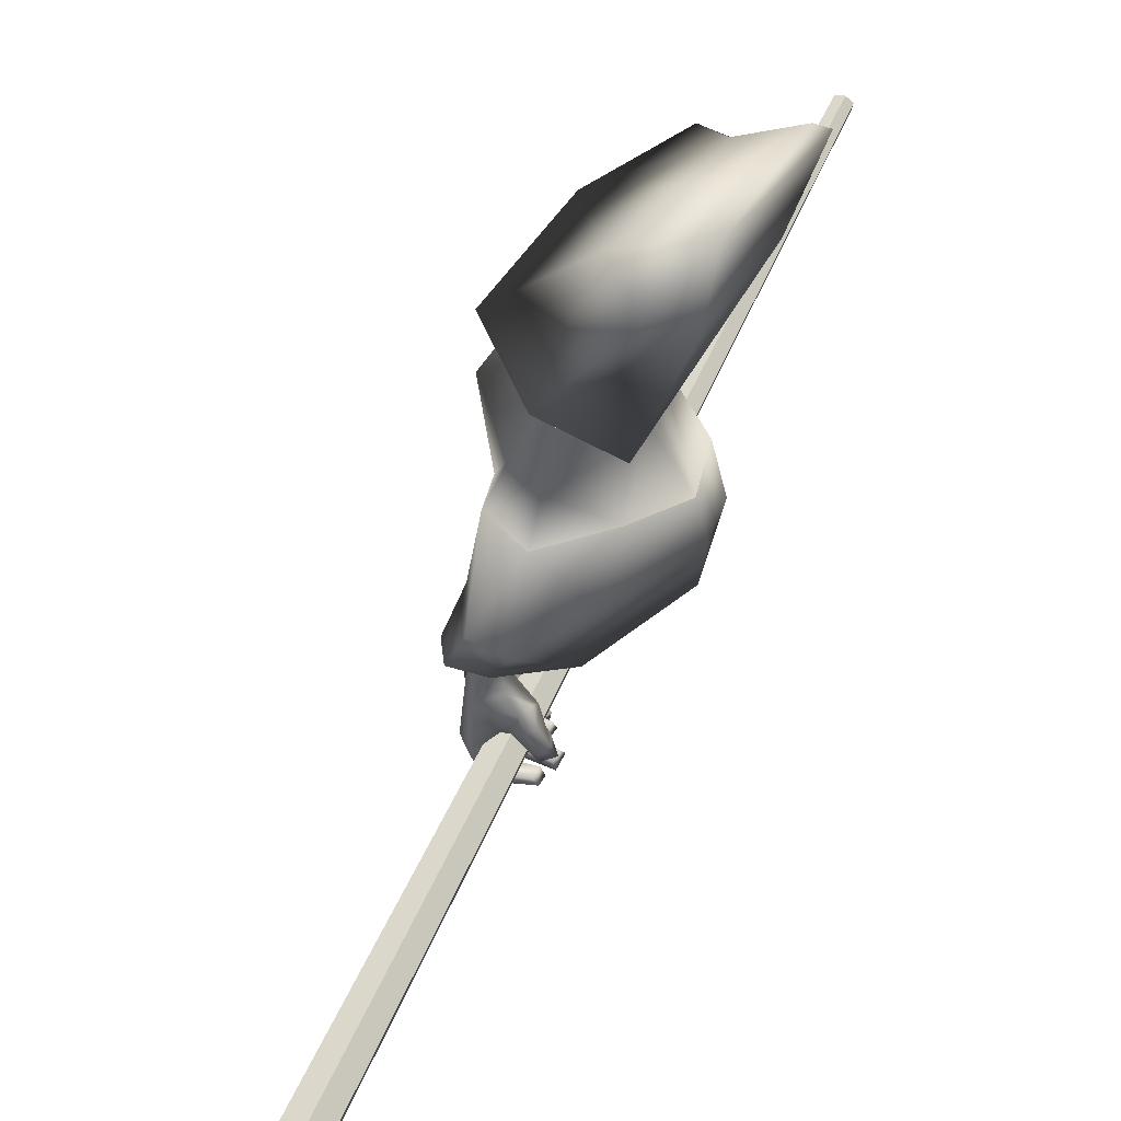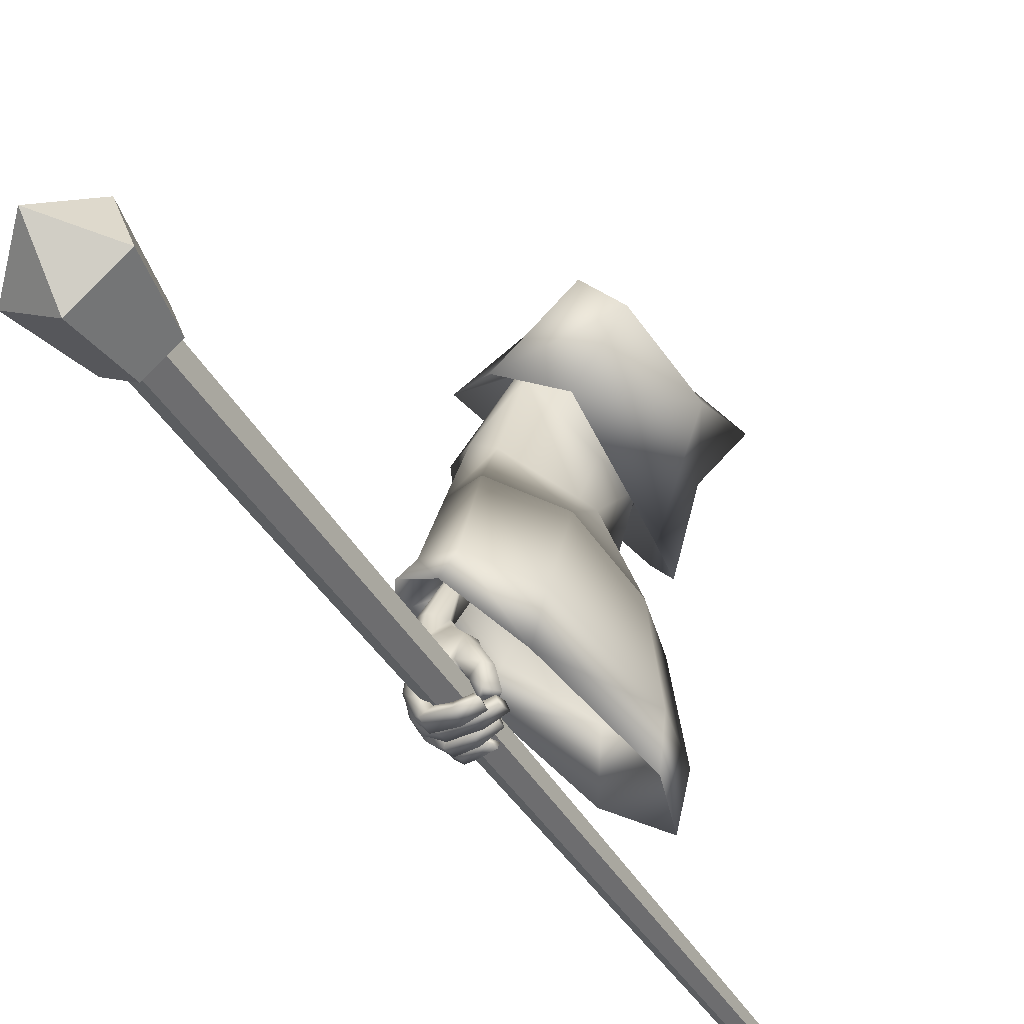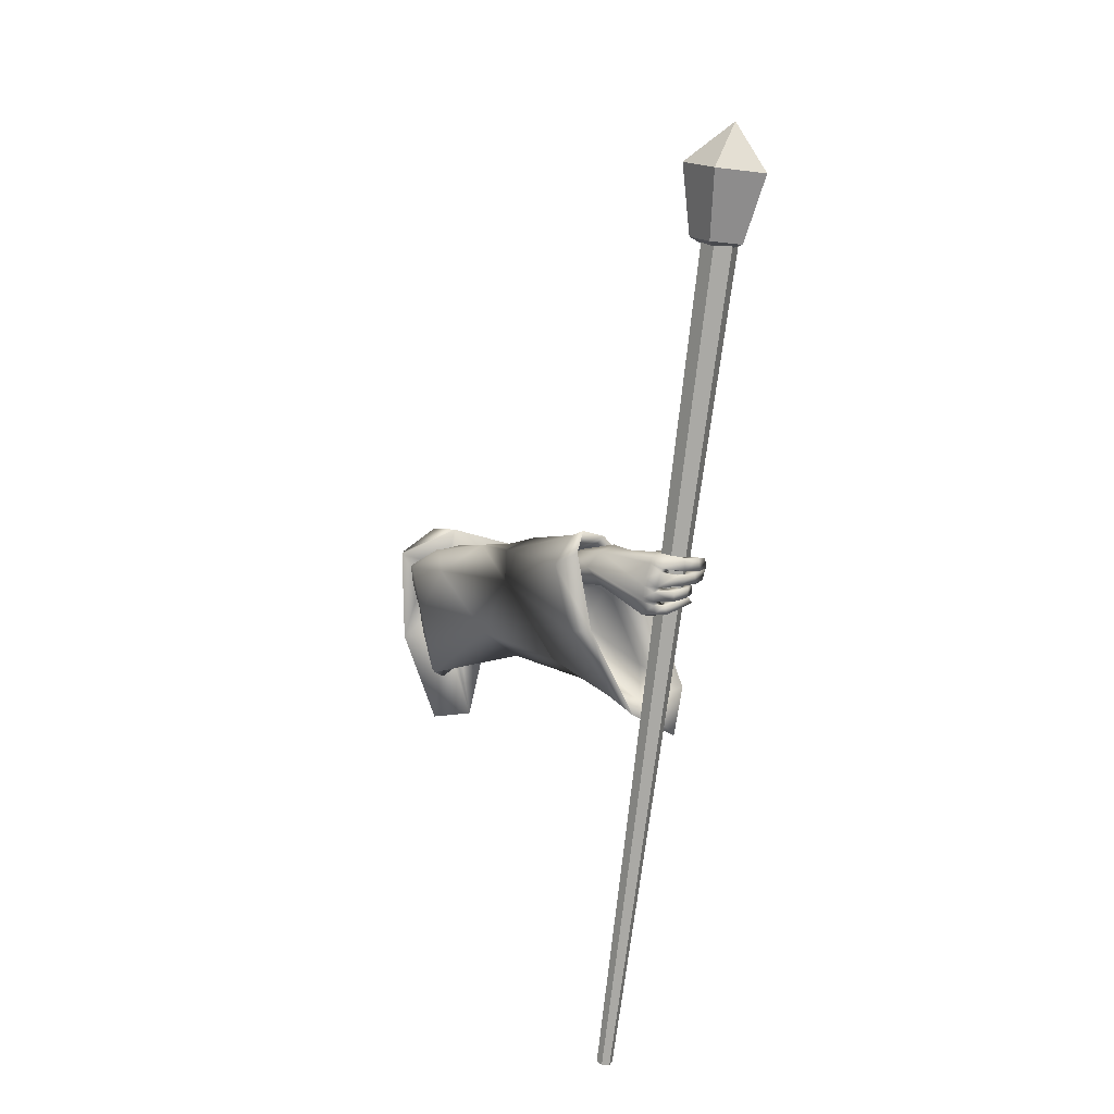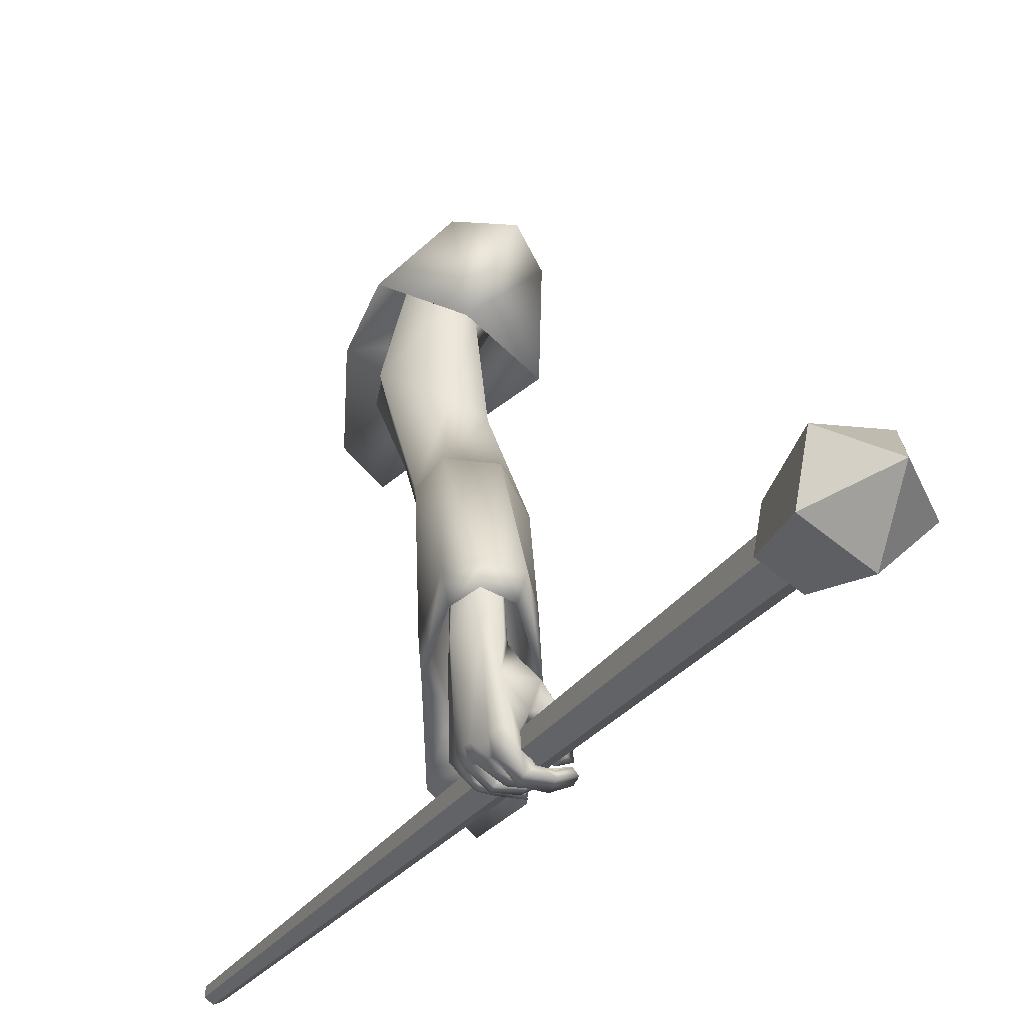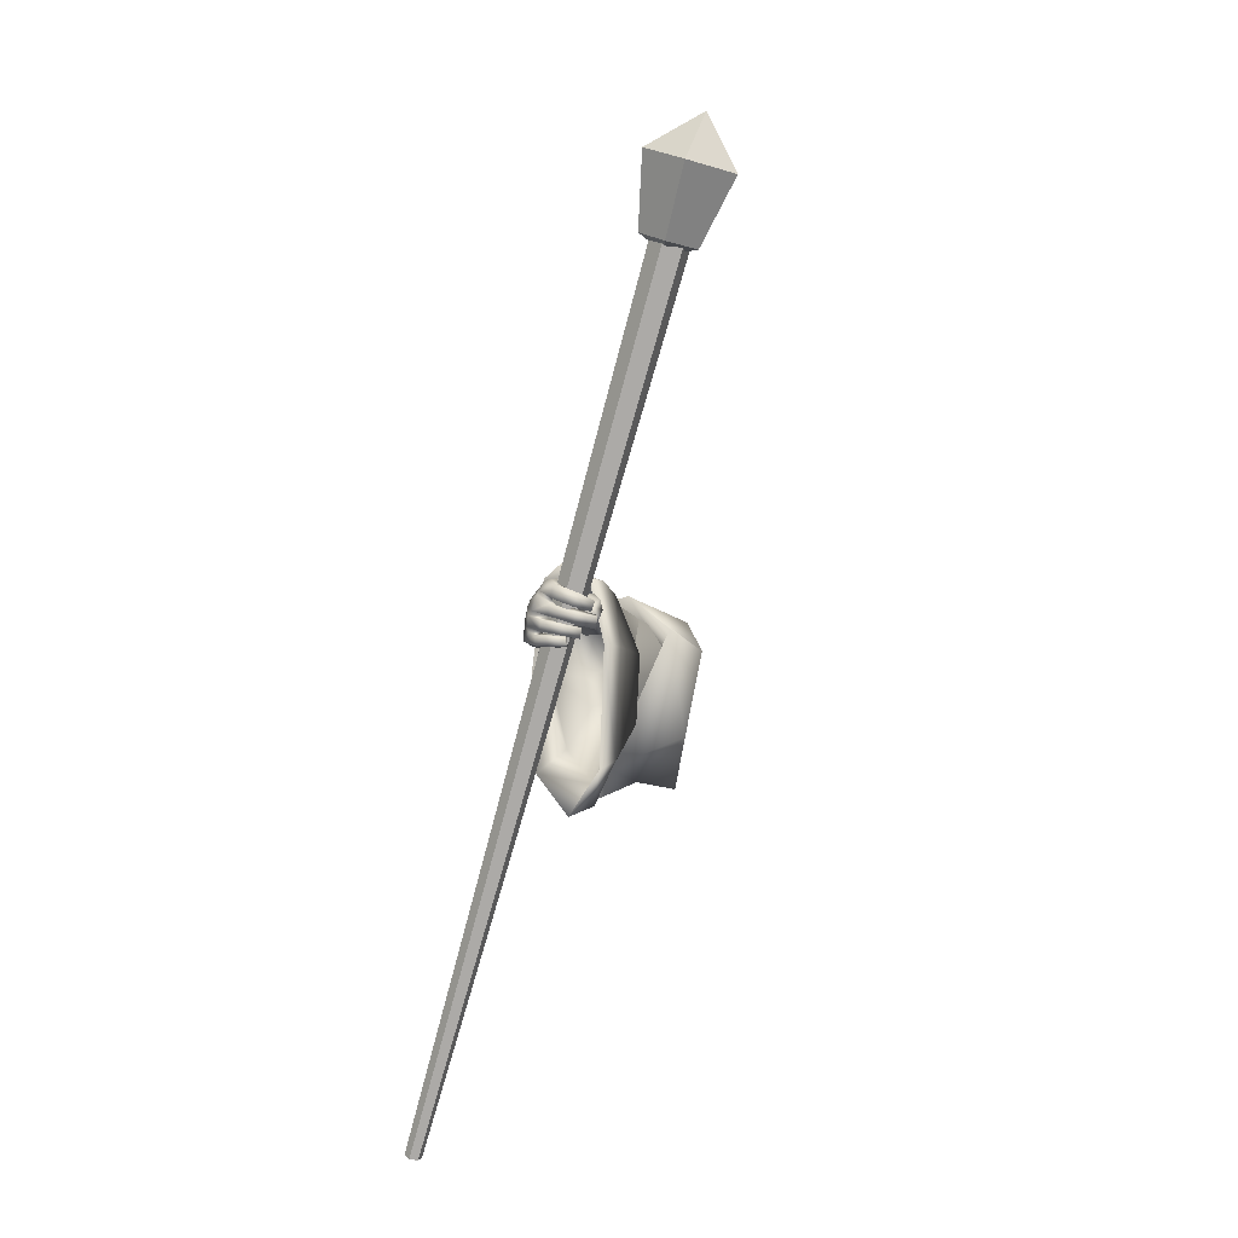
<metadata>
{"format":"obj","ext":"obj","renderer":"f3d","projection":"perspective","resolution":1024,"background":"white","views":[{"elev":64.4,"azim":-140.8,"up":"+Z"},{"elev":-37.8,"azim":-135.7,"up":"+Z"},{"elev":27.6,"azim":137.0,"up":"+Y"},{"elev":-19.2,"azim":169.8,"up":"+Z"},{"elev":12.8,"azim":-164.2,"up":"+Y"}]}
</metadata>
<code>
o Wizard.002_Plane.000
v 0.132 -0.00457 -0.1523
v 0.105 0.1094 -0.1837
v 0.08508 0.2652 -0.1364
v 0.1961 0.2762 -0.08513
v 0.1731 0.154 -0.09617
v 0.1483 0.008633 -0.1414
v 0.1235 0.3096 -0.09882
v 0.131 0.1752 -0.1312
v 0.1543 0.4119 -0.5634
v 0.1649 0.3623 -0.4732
v 0.1669 0.4436 -0.5512
v 0.1672 0.3766 -0.4675
v 0.1748 0.466 -0.6743
v 0.1734 0.5064 -0.6753
v 0.2162 0.4031 -0.574
v 0.2032 0.3656 -0.4884
v 0.2252 0.4492 -0.694
v 0.2146 0.4262 -0.5577
v 0.2008 0.3739 -0.4818
v 0.2278 0.4743 -0.6618
v 0.1591 0.4956 -0.7982
v 0.1681 0.5291 -0.7809
v 0.202 0.4182 -0.7964
v 0.22 0.4273 -0.7951
v 0.217 0.4607 -0.7938
v 0.1734 0.4247 -0.8177
v 0.1899 0.4294 -0.8272
v 0.1566 0.4263 -0.8247
v 0.169 0.4315 -0.8316
v 0.1358 0.4297 -0.8243
v 0.1344 0.4355 -0.8357
v 0.217 0.452 -0.7949
v 0.1863 0.4405 -0.8013
v 0.19 0.4447 -0.8222
v 0.1744 0.446 -0.8291
v 0.1388 0.4456 -0.8315
v 0.1903 0.4204 -0.8074
v 0.1763 0.4456 -0.8096
v 0.1596 0.4477 -0.8196
v 0.1386 0.4477 -0.8246
v 0.2059 0.4294 -0.8131
v 0.2049 0.4452 -0.8089
v 0.1832 0.4398 -0.8084
v 0.2072 0.4543 -0.8094
v 0.1843 0.4477 -0.8023
v 0.1802 0.4542 -0.8341
v 0.1703 0.4483 -0.8128
v 0.1461 0.4501 -0.8346
v 0.146 0.4439 -0.8166
v 0.1176 0.442 -0.8195
v 0.1221 0.4446 -0.8035
v 0.1401 0.4664 -0.8309
v 0.1156 0.4592 -0.8156
v 0.1445 0.4654 -0.8176
v 0.1197 0.4568 -0.8042
v 0.1782 0.4723 -0.8328
v 0.1665 0.4698 -0.814
v 0.2062 0.4729 -0.8101
v 0.175 0.4664 -0.804
v 0.1998 0.4804 -0.8103
v 0.1789 0.4731 -0.7996
v 0.1668 0.4797 -0.8333
v 0.159 0.4727 -0.809
v 0.122 0.4682 -0.8324
v 0.1314 0.469 -0.814
v 0.09176 0.4594 -0.8197
v 0.09479 0.4641 -0.8078
v 0.1289 0.49 -0.815
v 0.09315 0.4799 -0.8081
v 0.123 0.488 -0.8301
v 0.08781 0.4809 -0.8229
v 0.1647 0.4988 -0.8283
v 0.1517 0.4905 -0.8103
v 0.1703 0.4971 -0.8016
v 0.1902 0.5076 -0.8105
v 0.1581 0.4983 -0.8062
v 0.1866 0.5129 -0.8084
v 0.1485 0.5031 -0.8246
v 0.1598 0.5108 -0.8411
v 0.1259 0.4972 -0.8256
v 0.1237 0.4998 -0.8437
v 0.1023 0.4902 -0.8168
v 0.09494 0.4898 -0.8318
v 0.1197 0.5162 -0.8227
v 0.09999 0.5067 -0.8161
v 0.1176 0.5198 -0.8323
v 0.09147 0.5061 -0.8248
v 0.1423 0.524 -0.8204
v 0.155 0.5323 -0.8326
v 0.158 0.5255 -0.7982
v 0.1688 0.5321 -0.8004
v 0.2083 0.4947 -0.7899
v 0.2131 0.482 -0.7919
v 0.1921 0.517 -0.7857
v 0.1871 0.5258 -0.7841
v 0.1594 0.5237 -0.7831
v 0.164 0.4885 -0.7969
v 0.1716 0.4741 -0.7966
v 0.1754 0.4666 -0.7974
v 0.1645 0.4784 -0.6735
v 0.1795 0.5142 -0.7189
v 0.1299 0.4586 -0.7388
v 0.1689 0.5205 -0.7526
v 0.1524 0.4874 -0.6931
v 0.1271 0.4727 -0.7166
v 0.1132 0.4671 -0.7603
v 0.112 0.4827 -0.7391
v 0.1047 0.4681 -0.7706
v 0.09513 0.4794 -0.7687
v 0.1062 0.4653 -0.8038
v 0.09064 0.4727 -0.8017
v 0.1458 0.4809 -0.7661
v 0.1325 0.4814 -0.7667
v 0.1231 0.4802 -0.7787
v 0.09911 0.4961 -0.7691
v 0.1141 0.4758 -0.8077
v 0.102 0.4914 -0.8003
v 0.1194 0.495 -0.7822
v 0.1112 0.4874 -0.8087
v 0.1189 0.498 -0.7378
v 0.1302 0.4721 -0.7655
v 0.1343 0.5008 -0.7526
v 0.1453 0.5058 -0.7557
v 0.1303 0.4915 -0.7153
v 0.1971 0.4964 -0.6637
v 0.19 0.02384 -0.2166
v 0.2502 0.2952 -0.1814
v 0.2599 0.2105 -0.2178
v 0.2085 0.118 -0.2679
v 0.1986 0.1972 -0.2664
v 0.2045 0.3294 -0.2104
v 0.1786 0.3444 -0.2443
v 0.2151 0.4005 -0.356
v 0.2919 0.357 -0.3222
v 0.1732 0.3977 -0.3845
v 0.1486 0.2872 -0.4094
v 0.2529 0.3785 -0.4644
v 0.2423 0.2291 -0.3874
v 0.1949 0.2129 -0.5335
v 0.1489 0.2557 -0.4095
v 0.2217 0.2878 -0.5026
v 0.1641 0.432 -0.4486
v 0.09934 0.2331 -0.5508
v 0.1138 0.336 -0.4749
v 0.2296 0.4266 -0.4438
v 0.21 0.06036 -0.1658
v 0.197 0.1772 -0.4318
v 0.2591 0.08552 -0.2516
v 0.1362 0.1574 -0.5749
v 0.213 0.08095 -0.3284
v 0.104 0.3454 -0.3084
v 0.1965 0.3884 -0.2525
v 0.2944 0.3509 -0.2057
v 0.3081 0.1755 -0.2206
v 0.2402 0.01879 -0.3358
v 0.2883 0.007105 -0.283
v 0.1442 0.1225 -0.1891
v 0.1274 0.2275 -0.1653
v 0.1296 0.2381 -0.1433
v 0.1733 0.203 -0.1112
v 0.1582 0.1395 -0.1278
v 0.1553 0.1272 -0.1773
v 0.159 0.1039 -0.1649
v 0.2529 0.3785 -0.4644
v 0.1949 0.2129 -0.5335
v 0.2217 0.2878 -0.5026
v 0.2334 0.4512 -0.5823
v 0.1641 0.432 -0.4486
v 0.1438 0.4876 -0.5931
v 0.09934 0.2331 -0.5508
v 0.1138 0.336 -0.4749
v 0.1952 0.5001 -0.5878
v 0.2296 0.4266 -0.4438
v 0.1896 0.1943 -0.6862
v 0.2405 0.3316 -0.6301
v 0.1117 0.38 -0.6044
v 0.09538 0.2088 -0.6937
v 0.1362 0.1574 -0.5749
v 0.1222 0.1389 -0.7264
v 0.2031 0.5257 -0.6254
v 0.2324 0.4972 -0.641
v 0.1588 0.5027 -0.6345
v 0.2094 0.1989 -0.7672
v 0.1415 0.144 -0.8088
v 0.09643 0.2201 -0.785
v 0.2401 0.3555 -0.6869
v 0.1117 0.4075 -0.7035
v 0.1972 0.3005 -0.5198
v 0.1809 0.2549 -0.5386
v 0.2218 0.4323 -0.5871
v 0.2327 0.3549 -0.4966
v 0.1889 0.3861 -0.4916
v 0.1466 0.4629 -0.5962
v 0.1228 0.2672 -0.5491
v 0.1316 0.3298 -0.503
v 0.1898 0.4734 -0.5917
v 0.2181 0.384 -0.485
v 0.1851 0.2167 -0.6743
v 0.2278 0.3319 -0.6272
v 0.1197 0.3726 -0.6057
v 0.106 0.2288 -0.6806
v 0.1452 0.2212 -0.5638
v 0.1285 0.1702 -0.7081
v 0.4032 -0.4396 -0.894
v 0.3915 -0.4418 -0.9029
v 0.3784 -0.4459 -0.8971
v 0.377 -0.4476 -0.8824
v 0.3887 -0.4454 -0.8736
v 0.4018 -0.4414 -0.8794
v 0.02367 1.063 -0.7556
v -0.002387 1.059 -0.7754
v -0.0315 1.05 -0.7625
v -0.03456 1.046 -0.7298
v -0.008498 1.051 -0.71
v 0.02062 1.059 -0.7229
v 0.04046 1.07 -0.7605
v -0.00994 1.06 -0.7911
v -0.05261 1.045 -0.7519
v -0.02858 1.046 -0.6971
v 0.02894 1.062 -0.7024
v 0.0342 1.197 -0.7601
v -0.04457 1.181 -0.8079
v -0.1113 1.158 -0.7467
v -0.0737 1.159 -0.661
v 0.01619 1.184 -0.6693
v 0.001094 1.036 -0.7426
v -0.05564 1.251 -0.7217
f 209 214 208
f 213 206 207
f 211 204 205
f 210 209 204
f 208 213 207
f 206 211 205
f 204 207 206
f 212 214 210
f 221 220 216
f 224 218 219
f 222 216 217
f 220 224 219
f 223 217 218
f 220 226 216
f 218 226 219
f 216 226 217
f 219 226 220
f 217 226 218
f 225 227 224
f 223 227 222
f 221 227 225
f 224 227 223
f 222 227 221
f 209 215 214
f 213 212 206
f 211 210 204
f 210 215 209
f 208 214 213
f 206 212 211
f 206 205 204
f 204 209 208
f 208 207 204
f 210 211 212
f 212 213 214
f 214 215 210
f 221 225 220
f 224 223 218
f 222 221 216
f 220 225 224
f 223 222 217
f 5 4 8
f 1 6 8
f 6 5 8
f 1 2 126
f 7 3 8
f 6 146 5
f 3 2 8
f 2 1 8
f 6 126 146
f 4 7 8
f 6 1 126
f 9 12 11
f 11 100 13
f 13 15 9
f 9 16 10
f 11 20 125
f 11 19 18
f 20 15 17
f 18 16 15
f 112 99 102
f 13 100 102
f 17 32 20
f 20 93 125
f 17 23 24
f 37 27 41
f 26 29 27
f 28 31 29
f 41 34 42
f 27 35 34
f 29 36 35
f 43 26 37
f 26 39 28
f 28 40 30
f 39 36 40
f 30 36 31
f 35 38 34
f 33 37 23
f 24 42 32
f 23 41 24
f 43 34 38
f 42 45 44
f 43 33 45
f 45 46 44
f 47 48 46
f 49 50 48
f 50 52 48
f 49 55 51
f 53 54 52
f 51 53 50
f 54 47 57
f 48 56 46
f 52 57 56
f 46 58 44
f 47 59 57
f 59 56 57
f 58 61 60
f 61 62 60
f 62 65 64
f 64 67 66
f 65 69 67
f 69 70 71
f 71 64 66
f 62 70 72
f 70 73 72
f 65 73 68
f 63 74 73
f 60 72 75
f 74 72 73
f 74 77 75
f 76 79 77
f 78 81 79
f 80 83 81
f 80 85 82
f 81 87 86
f 86 85 84
f 82 87 83
f 78 84 80
f 79 86 89
f 86 88 89
f 76 88 78
f 77 89 91
f 89 90 91
f 32 44 25
f 58 25 44
f 60 93 58
f 75 92 60
f 77 94 75
f 95 91 22
f 90 22 91
f 90 21 96
f 74 21 76
f 61 97 74
f 99 61 59
f 99 45 33
f 67 71 66
f 123 103 96
f 103 22 96
f 102 104 105
f 101 100 14
f 102 107 106
f 106 109 108
f 108 111 110
f 121 102 106
f 106 114 113
f 110 114 108
f 109 117 111
f 117 118 119
f 116 118 114
f 117 116 111
f 107 115 109
f 115 122 118
f 118 113 114
f 106 113 121
f 121 113 112
f 122 112 113
f 21 123 96
f 107 124 120
f 105 104 124
f 100 101 104
f 122 124 123
f 95 22 101
f 95 125 94
f 94 125 92
f 92 125 93
f 25 20 32
f 9 10 12
f 13 9 11
f 11 14 100
f 13 17 15
f 9 15 16
f 125 14 11
f 11 18 20
f 11 12 19
f 20 18 15
f 18 19 16
f 23 17 33
f 13 102 17
f 112 21 97
f 112 97 98
f 17 102 99
f 99 33 17
f 112 98 99
f 17 24 32
f 20 25 93
f 37 26 27
f 26 28 29
f 28 30 31
f 41 27 34
f 27 29 35
f 29 31 36
f 43 38 26
f 26 38 39
f 28 39 40
f 39 35 36
f 30 40 36
f 35 39 38
f 33 43 37
f 24 41 42
f 23 37 41
f 43 42 34
f 42 43 45
f 45 47 46
f 47 49 48
f 49 51 50
f 50 53 52
f 49 54 55
f 53 55 54
f 51 55 53
f 54 49 47
f 48 52 56
f 52 54 57
f 46 56 58
f 47 45 59
f 59 58 56
f 58 59 61
f 61 63 62
f 62 63 65
f 64 65 67
f 65 68 69
f 69 68 70
f 71 70 64
f 62 64 70
f 70 68 73
f 65 63 73
f 63 61 74
f 60 62 72
f 74 75 72
f 74 76 77
f 76 78 79
f 78 80 81
f 80 82 83
f 80 84 85
f 81 83 87
f 86 87 85
f 82 85 87
f 78 88 84
f 79 81 86
f 86 84 88
f 76 90 88
f 77 79 89
f 89 88 90
f 32 42 44
f 58 93 25
f 60 92 93
f 75 94 92
f 77 95 94
f 95 77 91
f 90 96 22
f 90 76 21
f 74 97 21
f 61 98 97
f 99 98 61
f 99 59 45
f 67 69 71
f 103 101 22
f 102 100 104
f 102 105 107
f 106 107 109
f 108 109 111
f 121 112 102
f 106 108 114
f 110 116 114
f 109 115 117
f 117 115 118
f 116 119 118
f 110 111 116
f 117 119 116
f 107 120 115
f 115 120 122
f 118 122 113
f 122 123 112
f 21 112 123
f 107 105 124
f 103 123 101
f 122 120 124
f 124 104 101
f 101 123 124
f 101 14 125
f 125 95 101
f 128 4 5
f 146 128 5
f 131 3 7
f 3 130 2
f 133 132 131
f 128 134 127
f 132 136 130
f 148 138 128
f 141 137 138
f 145 135 133
f 135 144 136
f 147 139 138
f 144 140 136
f 130 140 129
f 2 129 126
f 137 133 134
f 134 131 127
f 4 131 7
f 143 147 140
f 129 147 148
f 126 148 146
f 142 171 144
f 144 170 143
f 143 178 149
f 139 166 141
f 145 168 142
f 149 165 139
f 141 164 137
f 137 173 145
f 172 168 173
f 165 175 166
f 178 174 165
f 168 176 171
f 176 170 171
f 172 182 169
f 174 186 175
f 179 183 174
f 187 177 176
f 169 187 176
f 181 172 167
f 167 173 164
f 185 179 177
f 177 178 170
f 186 167 175
f 175 164 166
f 192 196 197
f 189 199 198
f 202 198 203
f 192 200 193
f 194 200 195
f 196 182 180
f 198 186 183
f 203 183 184
f 201 187 200
f 193 187 182
f 196 181 190
f 197 190 191
f 203 185 201
f 202 201 194
f 186 190 181
f 199 191 190
f 188 192 191
f 128 127 4
f 146 148 128
f 131 132 3
f 3 132 130
f 133 135 132
f 128 138 134
f 132 135 136
f 148 147 138
f 134 138 137
f 139 141 138
f 145 142 135
f 135 142 144
f 147 149 139
f 144 143 140
f 130 136 140
f 2 130 129
f 137 145 133
f 134 133 131
f 4 127 131
f 143 149 147
f 129 140 147
f 126 129 148
f 142 168 171
f 144 171 170
f 143 170 178
f 139 165 166
f 145 173 168
f 149 178 165
f 141 166 164
f 137 164 173
f 172 169 168
f 165 174 175
f 178 179 174
f 168 169 176
f 176 177 170
f 172 180 182
f 174 183 186
f 179 184 183
f 187 185 177
f 169 182 187
f 181 180 172
f 167 172 173
f 185 184 179
f 177 179 178
f 186 181 167
f 175 167 164
f 192 193 196
f 189 188 199
f 202 189 198
f 192 195 200
f 194 201 200
f 196 193 182
f 198 199 186
f 203 198 183
f 201 185 187
f 193 200 187
f 196 180 181
f 197 196 190
f 203 184 185
f 202 203 201
f 186 199 190
f 199 188 191
f 188 189 194
f 202 194 189
f 195 192 188
f 197 191 192
f 188 194 195
f 4 154 153
f 126 150 155
f 126 156 146
f 4 152 7
f 146 154 5
f 3 152 151
f 2 151 150
f 160 154 161
f 155 157 162
f 163 155 162
f 159 153 160
f 163 154 156
f 158 152 159
f 150 158 157
f 158 161 162
f 4 5 154
f 126 2 150
f 126 155 156
f 4 153 152
f 146 156 154
f 3 7 152
f 2 3 151
f 160 153 154
f 155 150 157
f 163 156 155
f 159 152 153
f 163 161 154
f 158 151 152
f 150 151 158
f 162 157 158
f 158 159 160
f 160 161 158
f 163 162 161

</code>
